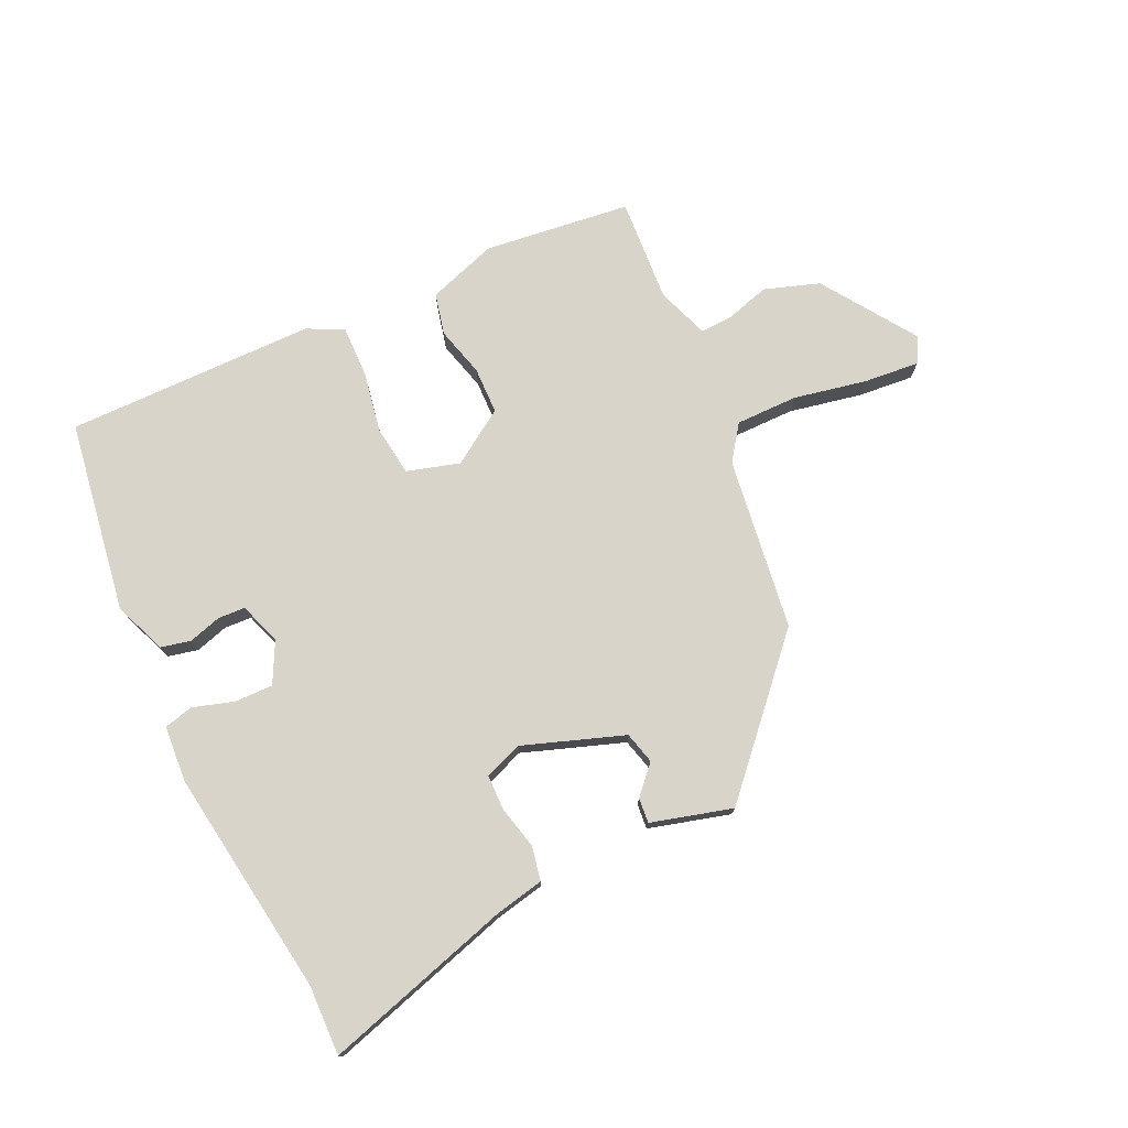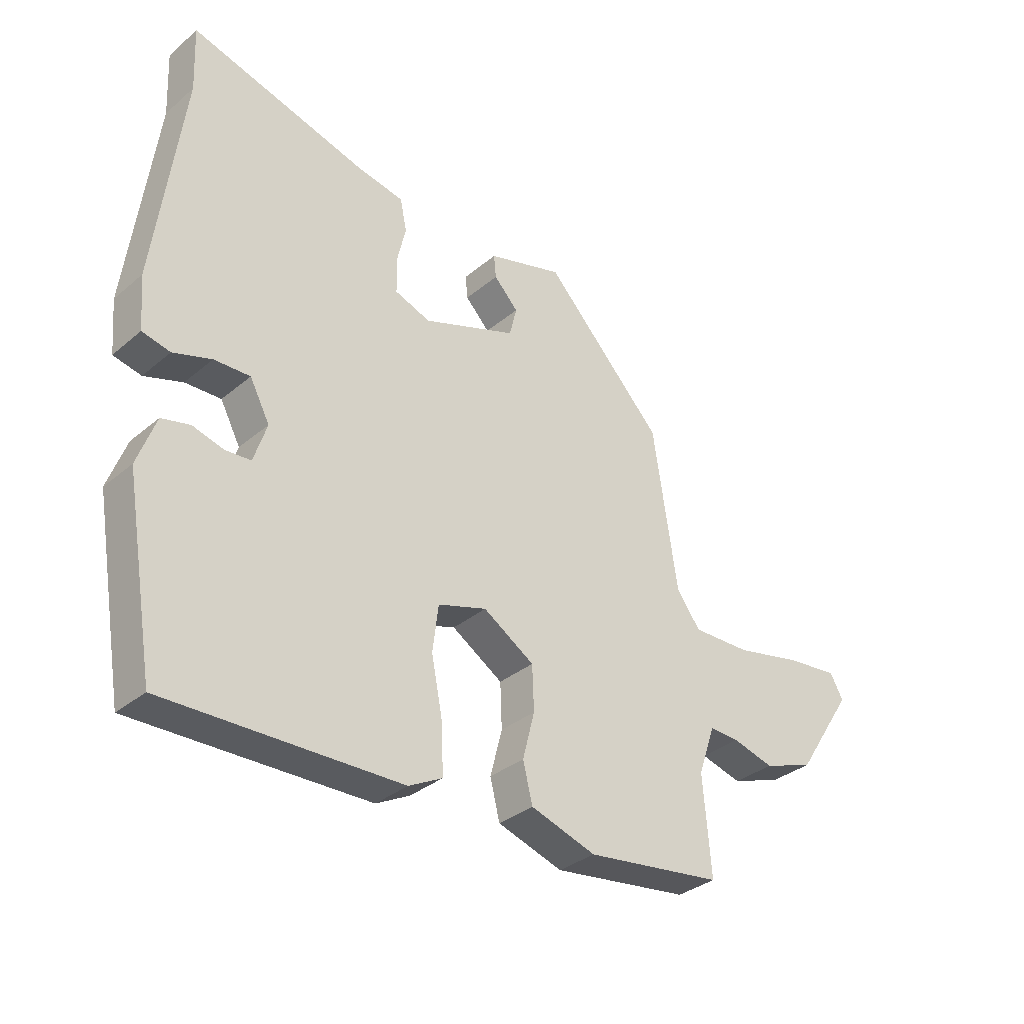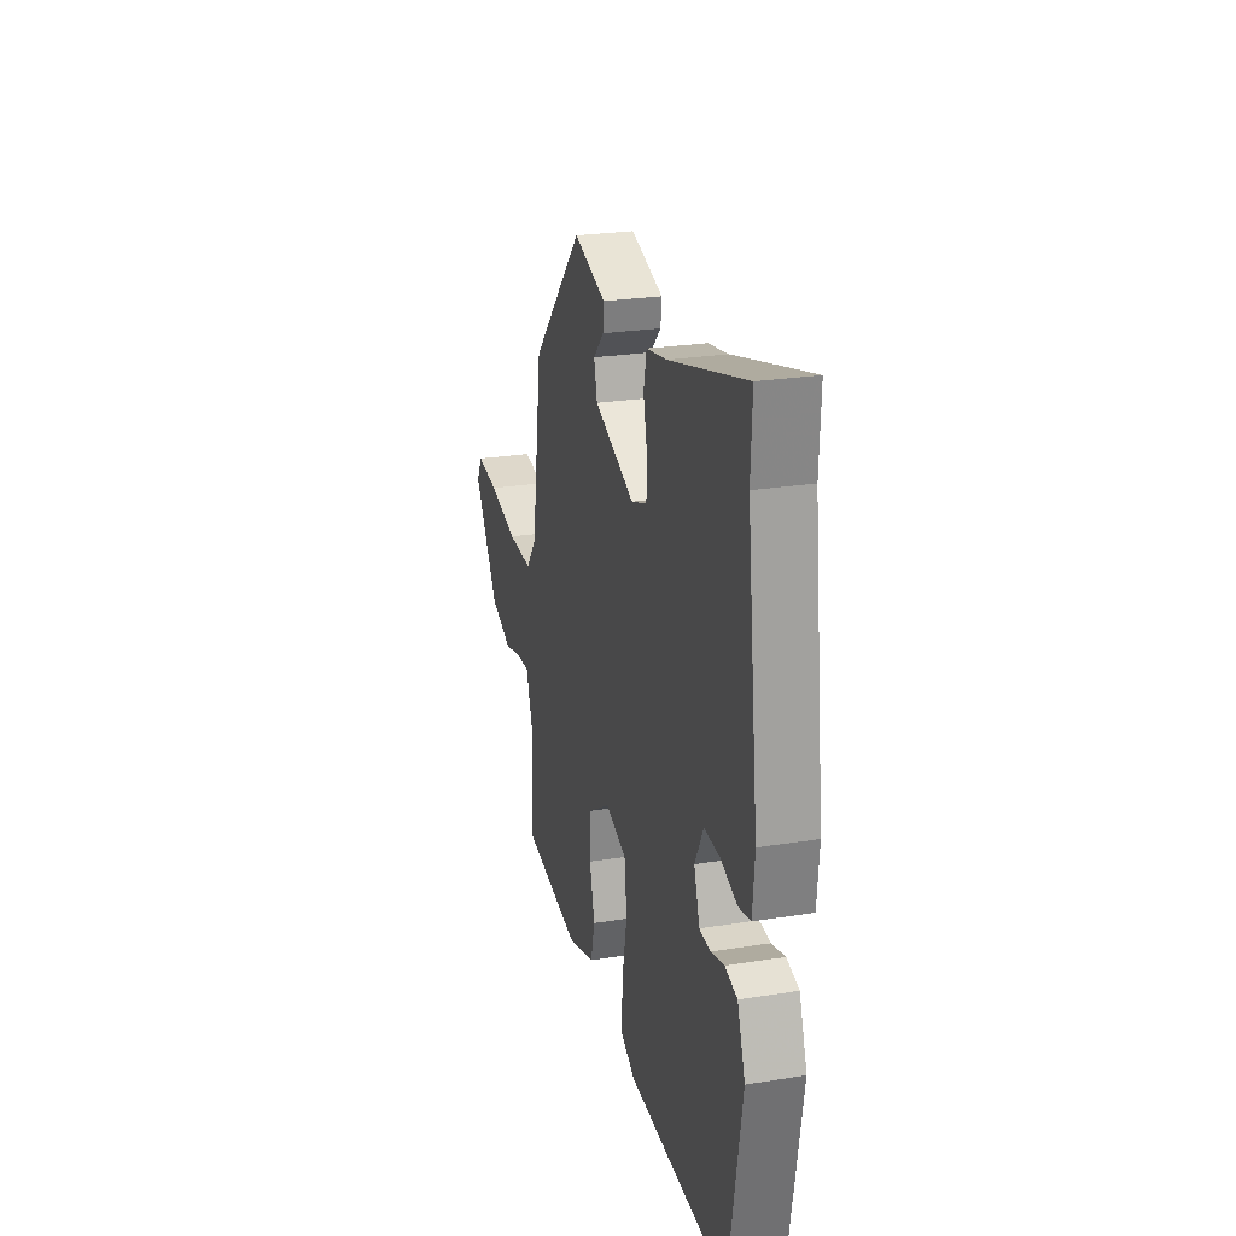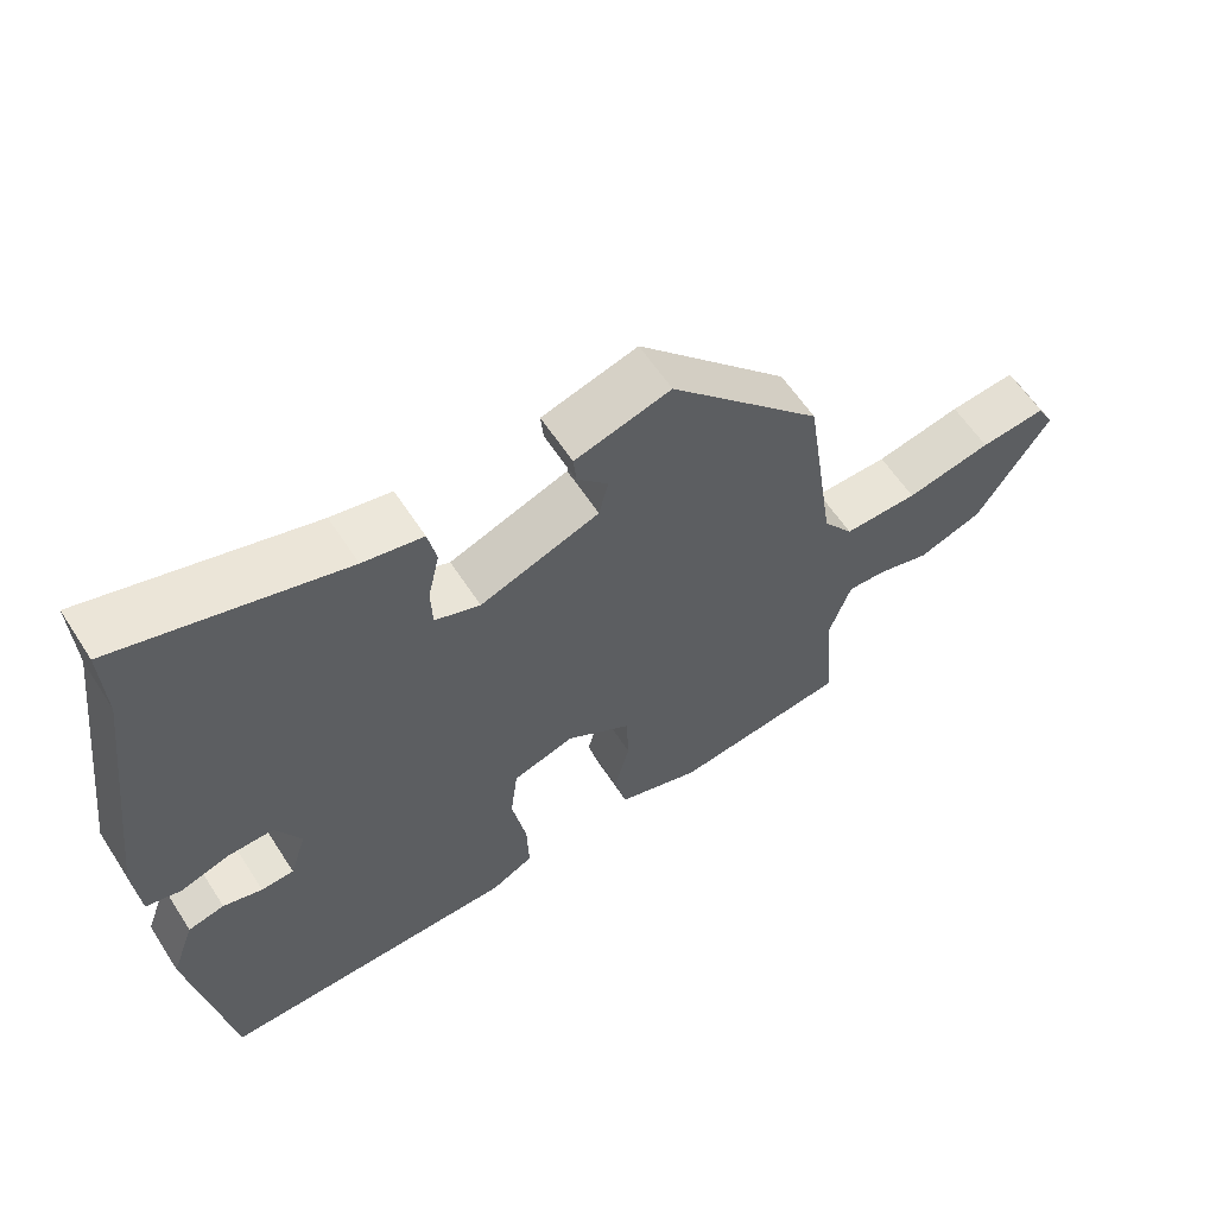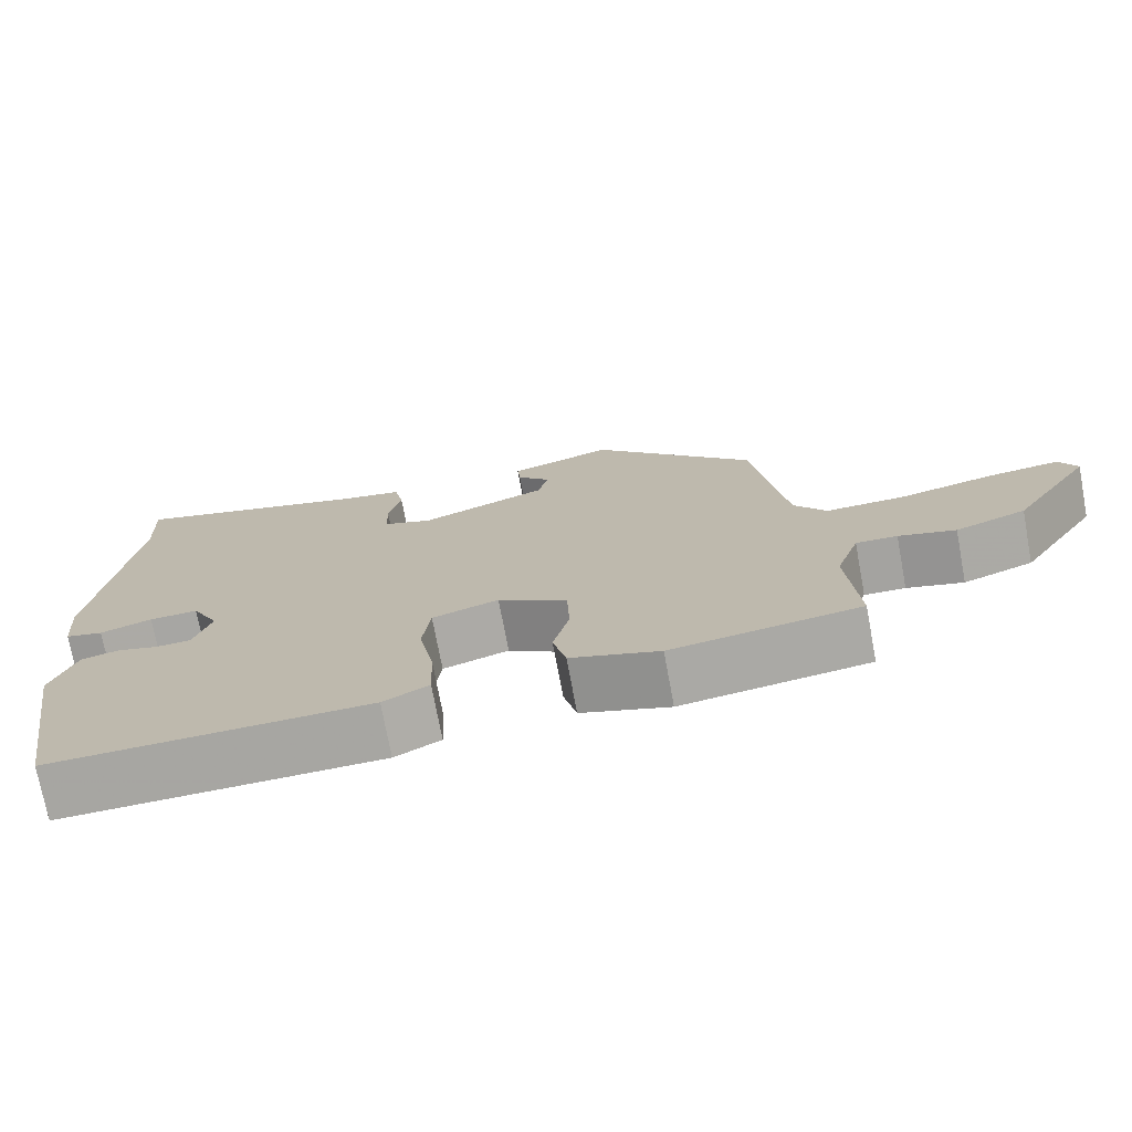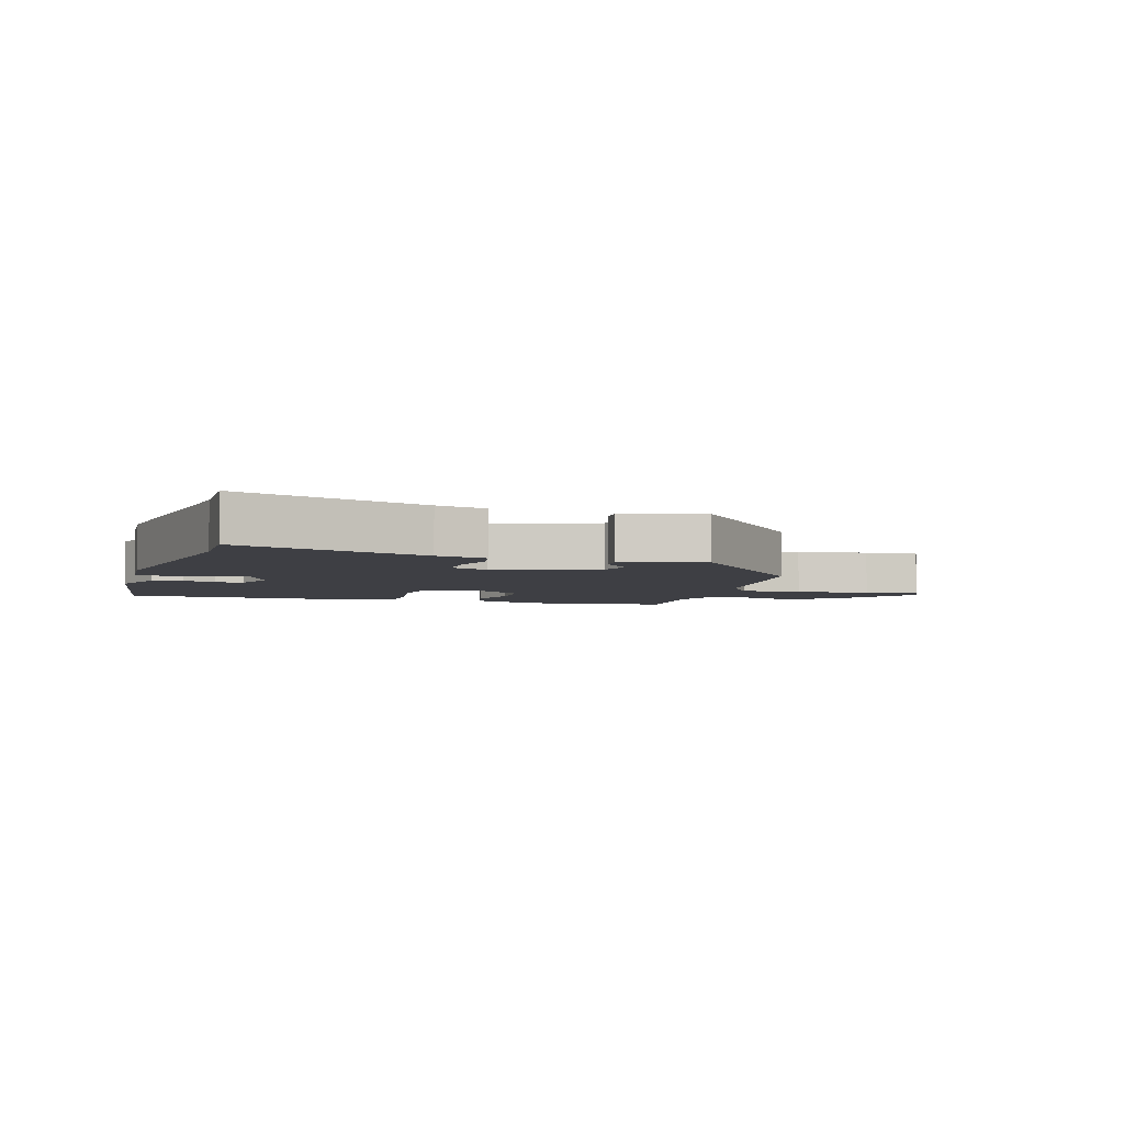
<metadata>
{"format":"obj","ext":"obj","renderer":"f3d","projection":"perspective","resolution":1024,"background":"white","views":[{"elev":75.5,"azim":-26.0,"up":"+Y"},{"elev":-33.5,"azim":-41.3,"up":"+Z"},{"elev":25.3,"azim":-104.5,"up":"+Z"},{"elev":59.9,"azim":-32.7,"up":"+Z"},{"elev":-73.6,"azim":10.6,"up":"+Z"},{"elev":-4.5,"azim":-18.6,"up":"+Y"}]}
</metadata>
<code>
v 0.426 0.07 0.311
v 0.469 0.07 0.027
v 0.511 0.07 -0.03
v 0.614 0.07 -0.028
v 0.733 0.07 -0.002
v 0.825 0.07 0.008
v 0.848 0.07 -0.034
v 0.746 0.07 -0.189
v 0.656 0.07 -0.221
v 0.583 0.07 -0.201
v 0.53 0.07 -0.199
v 0.5 0.07 -0.285
v 0.514 0.07 -0.457
v 0.272 0.07 -0.49
v 0.157 0.07 -0.453
v 0.14 0.07 -0.385
v 0.161 0.07 -0.303
v 0.158 0.07 -0.225
v 0.068 0.07 -0.168
v -0.018 0.07 -0.195
v -0.028 0.07 -0.277
v -0.008 0.07 -0.379
v -0.005 0.07 -0.463
v -0.064 0.07 -0.494
v -0.476 0.07 -0.503
v -0.53 0.07 -0.188
v -0.498 0.07 -0.1
v -0.448 0.07 -0.088
v -0.394 0.07 -0.103
v -0.349 0.07 -0.1
v -0.326 0.07 -0.03
v -0.361 0.07 0.036
v -0.424 0.07 0.034
v -0.491 0.07 0.012
v -0.54 0.07 0.023
v -0.548 0.07 0.116
v -0.5 0.07 0.492
v -0.505 0.07 0.607
v -0.194 0.07 0.52
v -0.111 0.07 0.504
v -0.099 0.07 0.448
v -0.115 0.07 0.378
v -0.113 0.07 0.319
v -0.05 0.07 0.296
v 0.115 0.07 0.357
v 0.128 0.07 0.41
v 0.085 0.07 0.455
v 0.081 0.07 0.496
v 0.214 0.07 0.535
v 0.426 0 0.311
v 0.469 0 0.027
v 0.511 0 -0.03
v 0.614 0 -0.028
v 0.733 0 -0.002
v 0.825 0 0.008
v 0.848 0 -0.034
v 0.746 0 -0.189
v 0.656 0 -0.221
v 0.583 0 -0.201
v 0.53 0 -0.199
v 0.5 0 -0.285
v 0.514 0 -0.457
v 0.272 0 -0.49
v 0.157 0 -0.453
v 0.14 0 -0.385
v 0.161 0 -0.303
v 0.158 0 -0.225
v 0.068 0 -0.168
v -0.018 0 -0.195
v -0.028 0 -0.277
v -0.008 0 -0.379
v -0.005 0 -0.463
v -0.064 0 -0.494
v -0.476 0 -0.503
v -0.53 0 -0.188
v -0.498 0 -0.1
v -0.448 0 -0.088
v -0.394 0 -0.103
v -0.349 0 -0.1
v -0.326 0 -0.03
v -0.361 0 0.036
v -0.424 0 0.034
v -0.491 0 0.012
v -0.54 0 0.023
v -0.548 0 0.116
v -0.5 0 0.492
v -0.505 0 0.607
v -0.194 0 0.52
v -0.111 0 0.504
v -0.099 0 0.448
v -0.115 0 0.378
v -0.113 0 0.319
v -0.05 0 0.296
v 0.115 0 0.357
v 0.128 0 0.41
v 0.085 0 0.455
v 0.081 0 0.496
v 0.214 0 0.535
f 46 47 48 49
f 45 46 49 1
f 44 45 1 2
f 43 44 2 3
f 39 40 41 42
f 37 38 39 42
f 37 42 43
f 36 37 43 3
f 33 34 35 36
f 32 33 36
f 26 27 28 29
f 26 29 30
f 25 26 30
f 24 25 30 31
f 21 22 23 24
f 20 21 24 31
f 14 15 16 17
f 12 13 14 17
f 11 12 17 18
f 7 8 9 10
f 7 10 11
f 4 5 6 7
f 3 4 7 11
f 32 36 3 11
f 19 20 31 32
f 11 18 19
f 11 19 32
f 98 97 96 95
f 50 98 95 94
f 51 50 94 93
f 52 51 93 92
f 91 90 89 88
f 91 88 87 86
f 92 91 86
f 52 92 86 85
f 85 84 83 82
f 85 82 81
f 78 77 76 75
f 79 78 75
f 79 75 74
f 80 79 74 73
f 73 72 71 70
f 80 73 70 69
f 66 65 64 63
f 66 63 62 61
f 67 66 61 60
f 59 58 57 56
f 60 59 56
f 56 55 54 53
f 60 56 53 52
f 60 52 85 81
f 81 80 69 68
f 68 67 60
f 81 68 60
f 1 50 51 2
f 2 51 52 3
f 3 52 53 4
f 4 53 54 5
f 5 54 55 6
f 6 55 56 7
f 7 56 57 8
f 8 57 58 9
f 9 58 59 10
f 10 59 60 11
f 11 60 61 12
f 12 61 62 13
f 13 62 63 14
f 14 63 64 15
f 15 64 65 16
f 16 65 66 17
f 17 66 67 18
f 18 67 68 19
f 19 68 69 20
f 20 69 70 21
f 21 70 71 22
f 22 71 72 23
f 23 72 73 24
f 24 73 74 25
f 25 74 75 26
f 26 75 76 27
f 27 76 77 28
f 28 77 78 29
f 29 78 79 30
f 30 79 80 31
f 31 80 81 32
f 32 81 82 33
f 33 82 83 34
f 34 83 84 35
f 35 84 85 36
f 36 85 86 37
f 37 86 87 38
f 38 87 88 39
f 39 88 89 40
f 40 89 90 41
f 41 90 91 42
f 42 91 92 43
f 43 92 93 44
f 44 93 94 45
f 45 94 95 46
f 46 95 96 47
f 47 96 97 48
f 48 97 98 49
f 49 98 50 1

</code>
